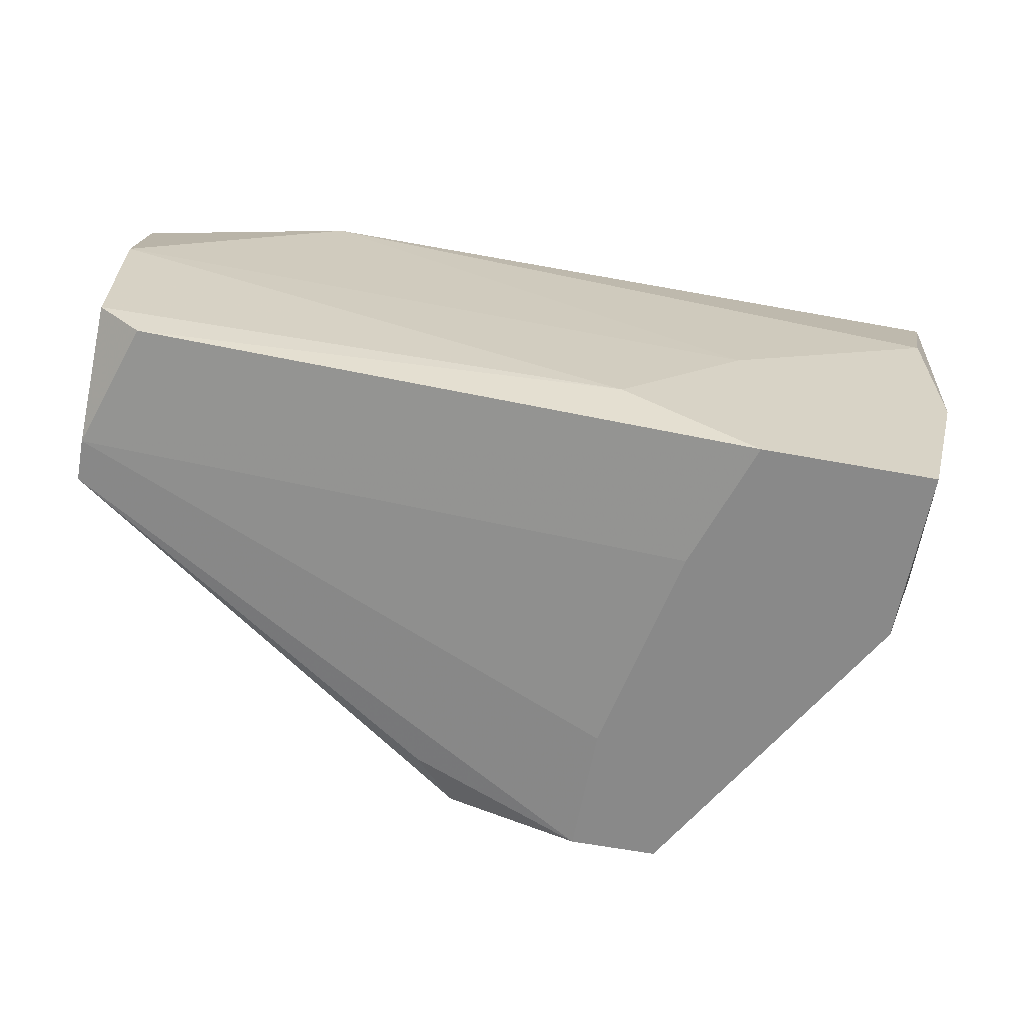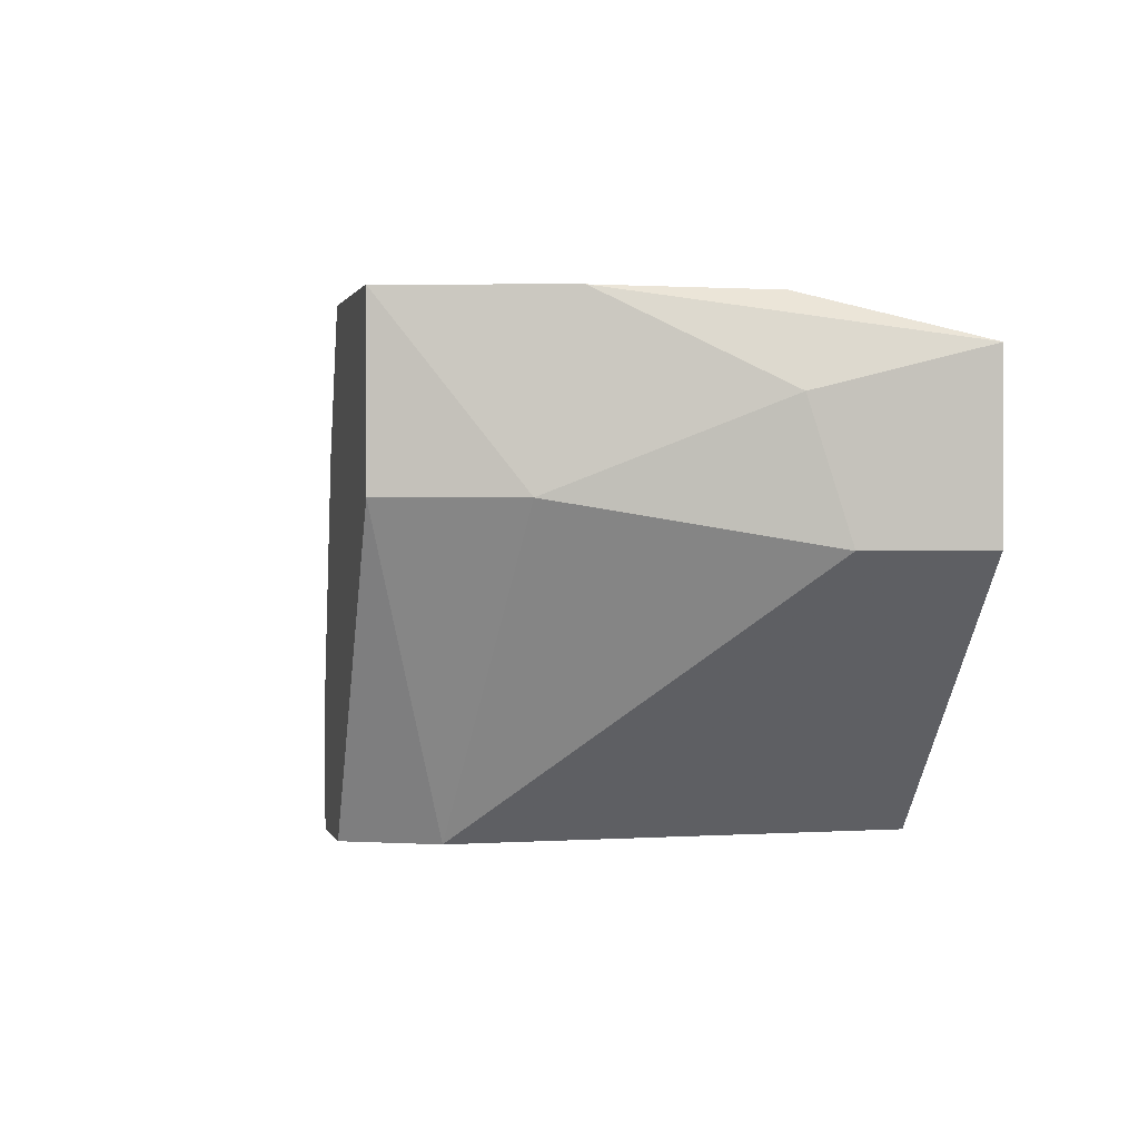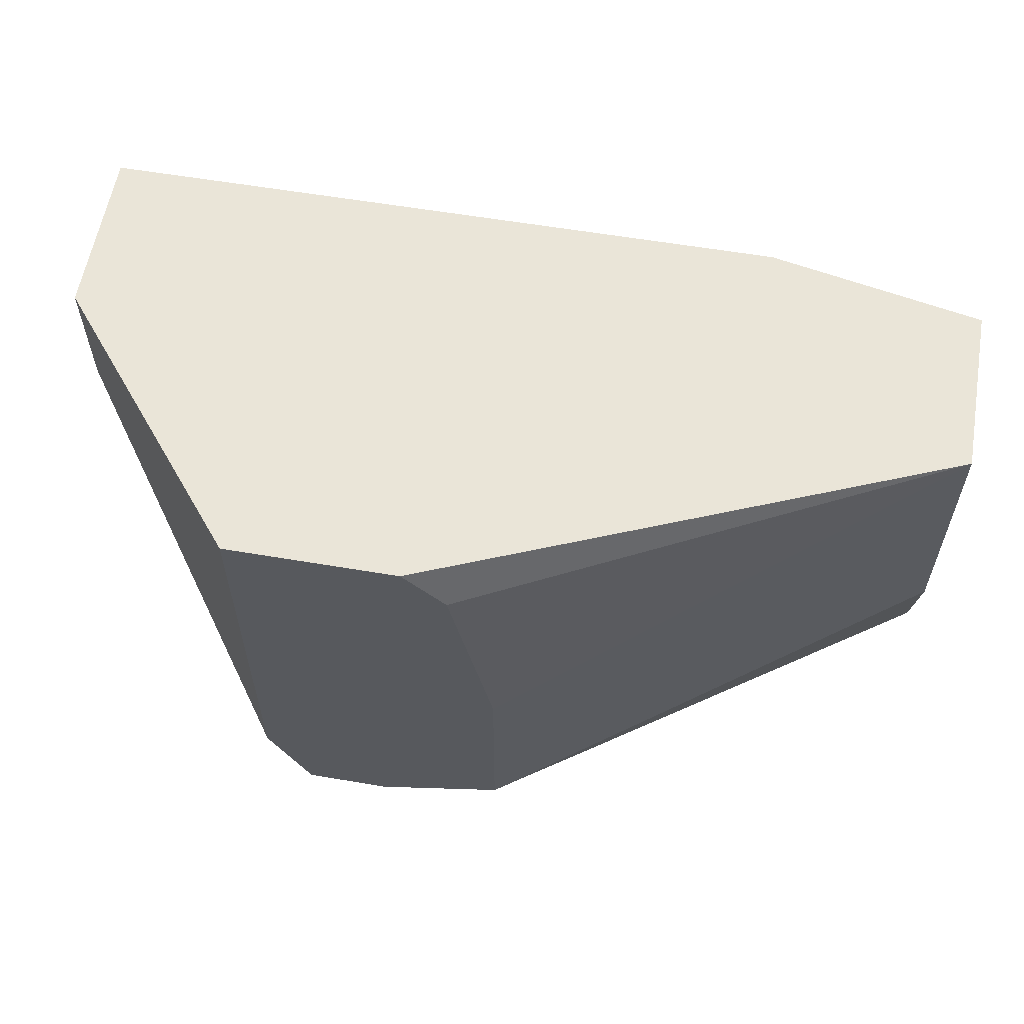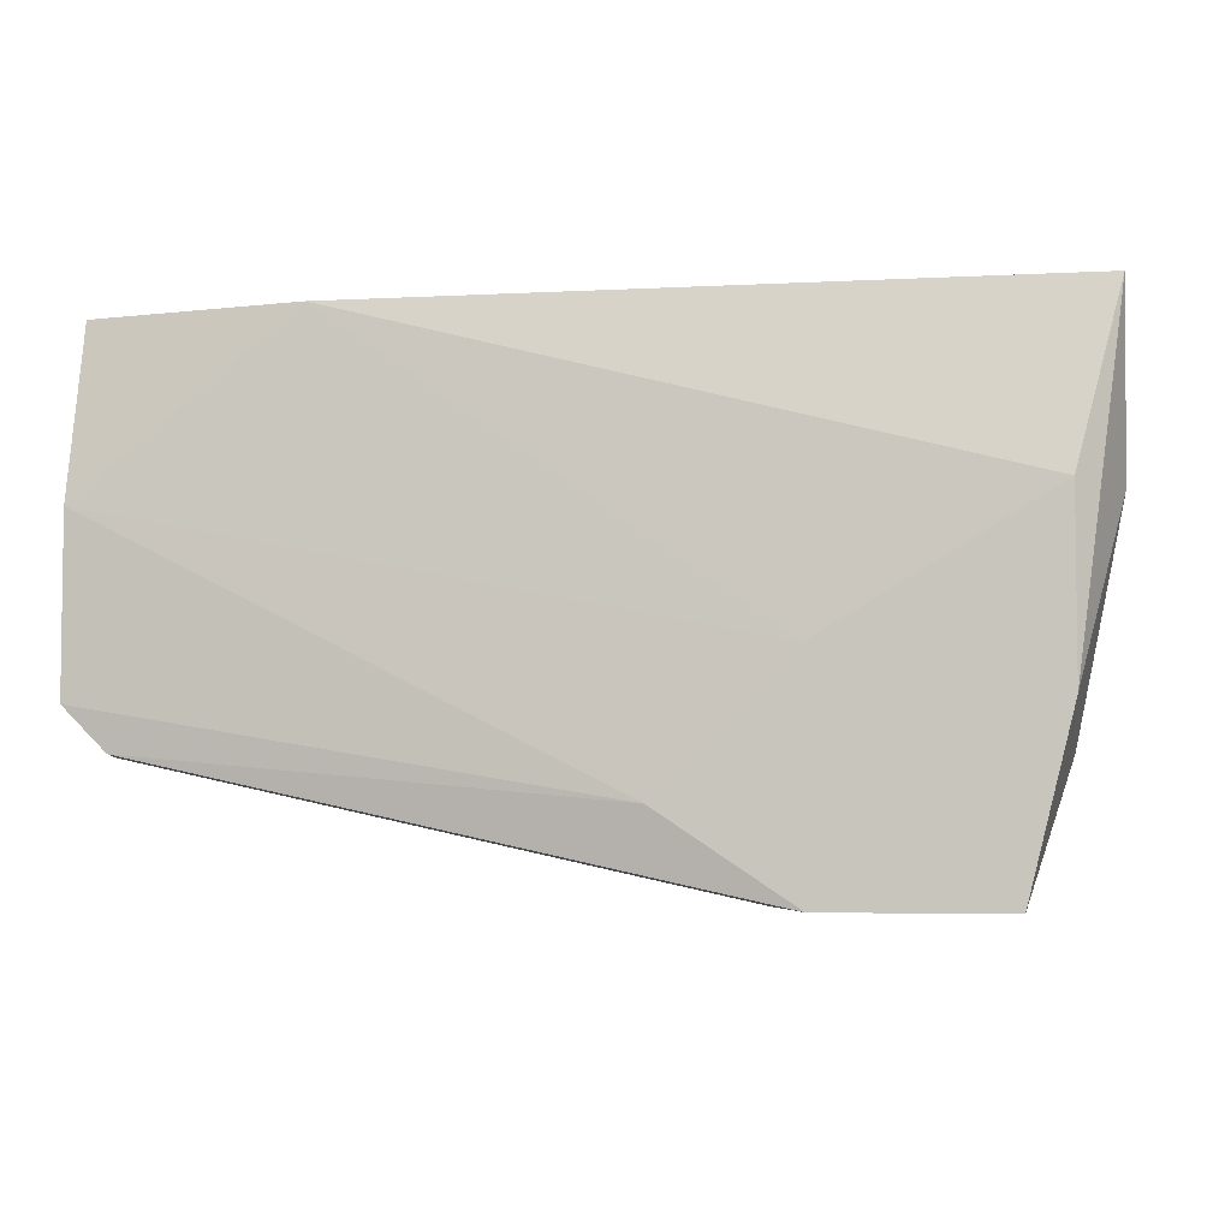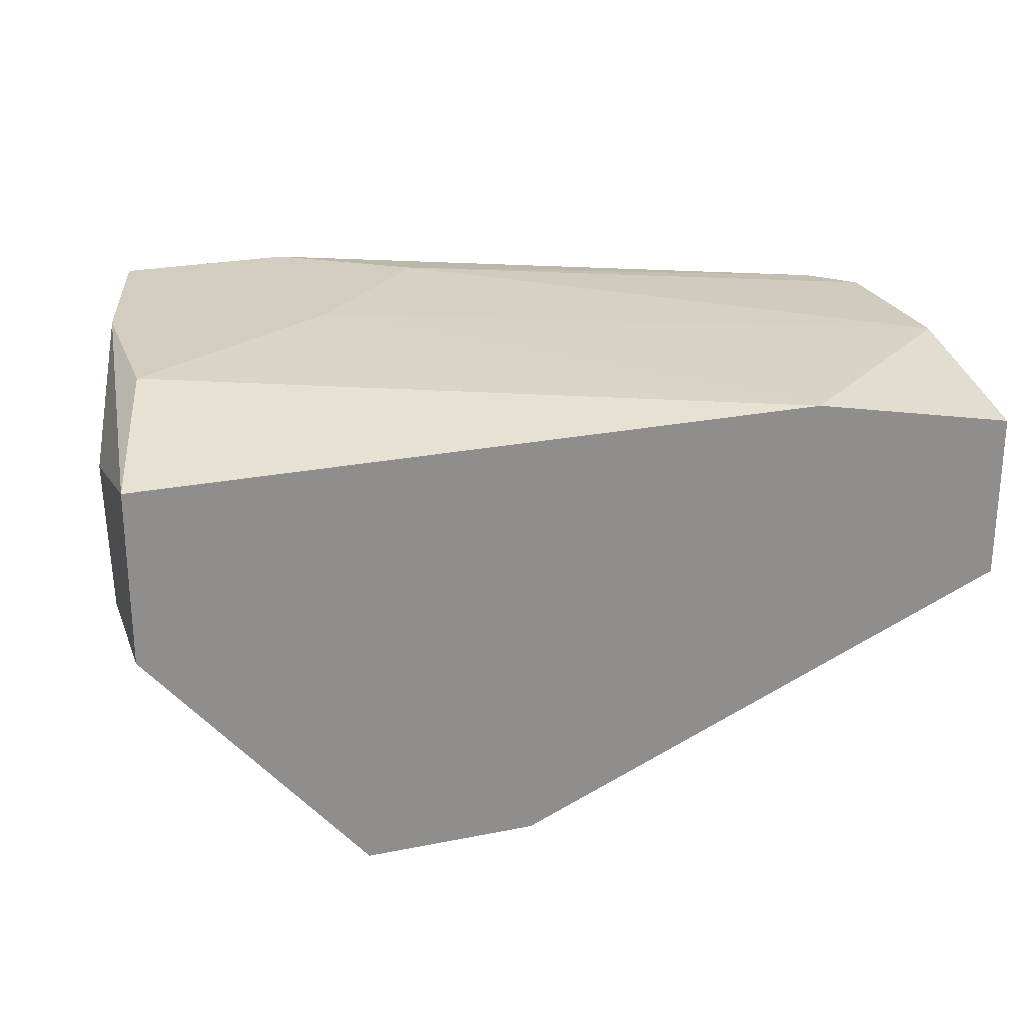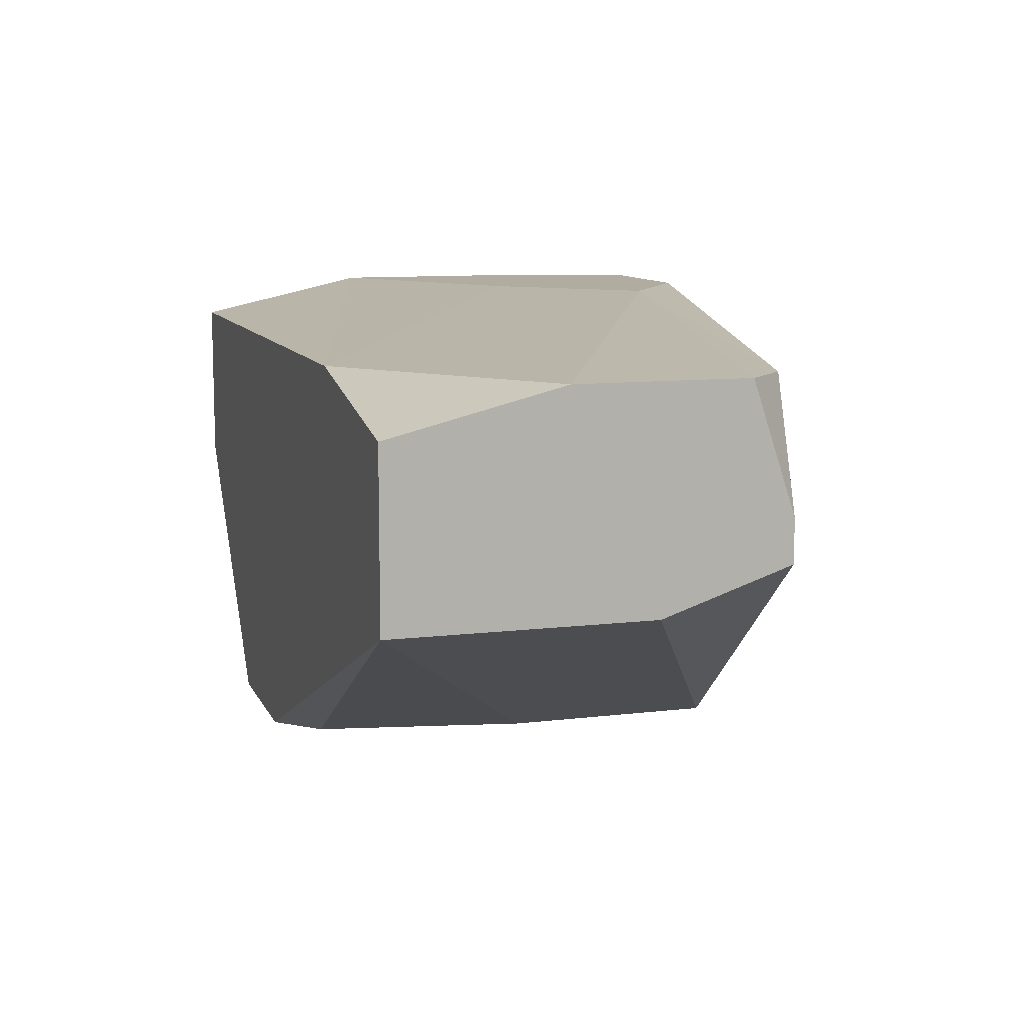
<metadata>
{"format":"obj","ext":"obj","renderer":"f3d","projection":"perspective","resolution":1024,"background":"white","views":[{"elev":-63.0,"azim":-10.5,"up":"+Y"},{"elev":0.9,"azim":76.3,"up":"+Z"},{"elev":59.4,"azim":-170.1,"up":"+Y"},{"elev":-4.7,"azim":9.8,"up":"+Y"},{"elev":24.5,"azim":161.8,"up":"+Z"},{"elev":10.1,"azim":-107.2,"up":"+Z"}]}
</metadata>
<code>
v 0.01414 -0.01784 0.02445
v 0.01414 -0.02545 0.02445
v 0.01414 -0.02545 0.007695
v -0.00108 -0.007181 0.02292
v 0.0111 -0.02545 0.01227
v 0.0111 -0.02545 0.007695
v 0.02176 -0.02088 0.01835
v 0.02176 -0.01327 0.02445
v 0.02176 -0.01936 0.02445
v 0.008052 -0.008705 0.007695
v 0.006534 -0.02393 0.007695
v 0.006534 -0.01632 0.007695
v -0.007172 -0.02088 0.02292
v 0.009573 -0.02241 0.02445
v 0.009573 -0.007181 0.007695
v 0.01567 -0.02241 0.007695
v 0.01567 -0.007181 0.007695
v 0.01262 -0.02545 0.01988
v 0.02024 -0.02545 0.02445
v 0.02024 -0.02545 0.01835
v 0.02329 -0.01327 0.0214
v 0.02329 -0.01175 0.01683
v 0.02329 -0.007181 0.02292
v 0.02329 -0.007181 0.01683
v -0.008697 -0.02088 0.01835
v -0.008697 -0.02088 0.01683
v -0.008697 -0.01327 0.02292
v -0.008697 -0.01936 0.02292
v -0.008697 -0.01632 0.01531
v -0.008697 -0.007181 0.01531
v -0.008697 -0.007181 0.0214
v 0.005012 -0.02393 0.00922
f 26 5 25
f 31 23 17
f 31 17 30
f 16 17 22
f 31 30 26
f 17 16 10
f 26 32 6
f 10 16 6
f 19 8 2
f 6 19 2
f 8 23 4
f 23 31 4
f 19 6 20
f 32 26 11
f 6 32 11
f 10 6 11
f 31 26 27
f 4 31 27
f 17 23 24
f 23 22 24
f 22 17 24
f 26 30 29
f 11 26 29
f 30 11 29
f 2 8 14
f 13 2 14
f 22 23 21
f 6 16 3
f 16 20 3
f 20 6 3
f 16 22 7
f 19 20 7
f 20 16 7
f 22 21 7
f 30 10 12
f 11 30 12
f 10 11 12
f 30 17 15
f 17 10 15
f 10 30 15
f 27 26 28
f 13 14 28
f 14 27 28
f 6 2 18
f 23 8 9
f 8 19 9
f 21 23 9
f 19 7 9
f 7 21 9
f 8 4 1
f 4 27 1
f 14 8 1
f 27 14 1
f 26 6 5
f 6 18 5
f 5 18 25
f 2 13 25
f 13 28 25
f 28 26 25
f 18 2 25

</code>
